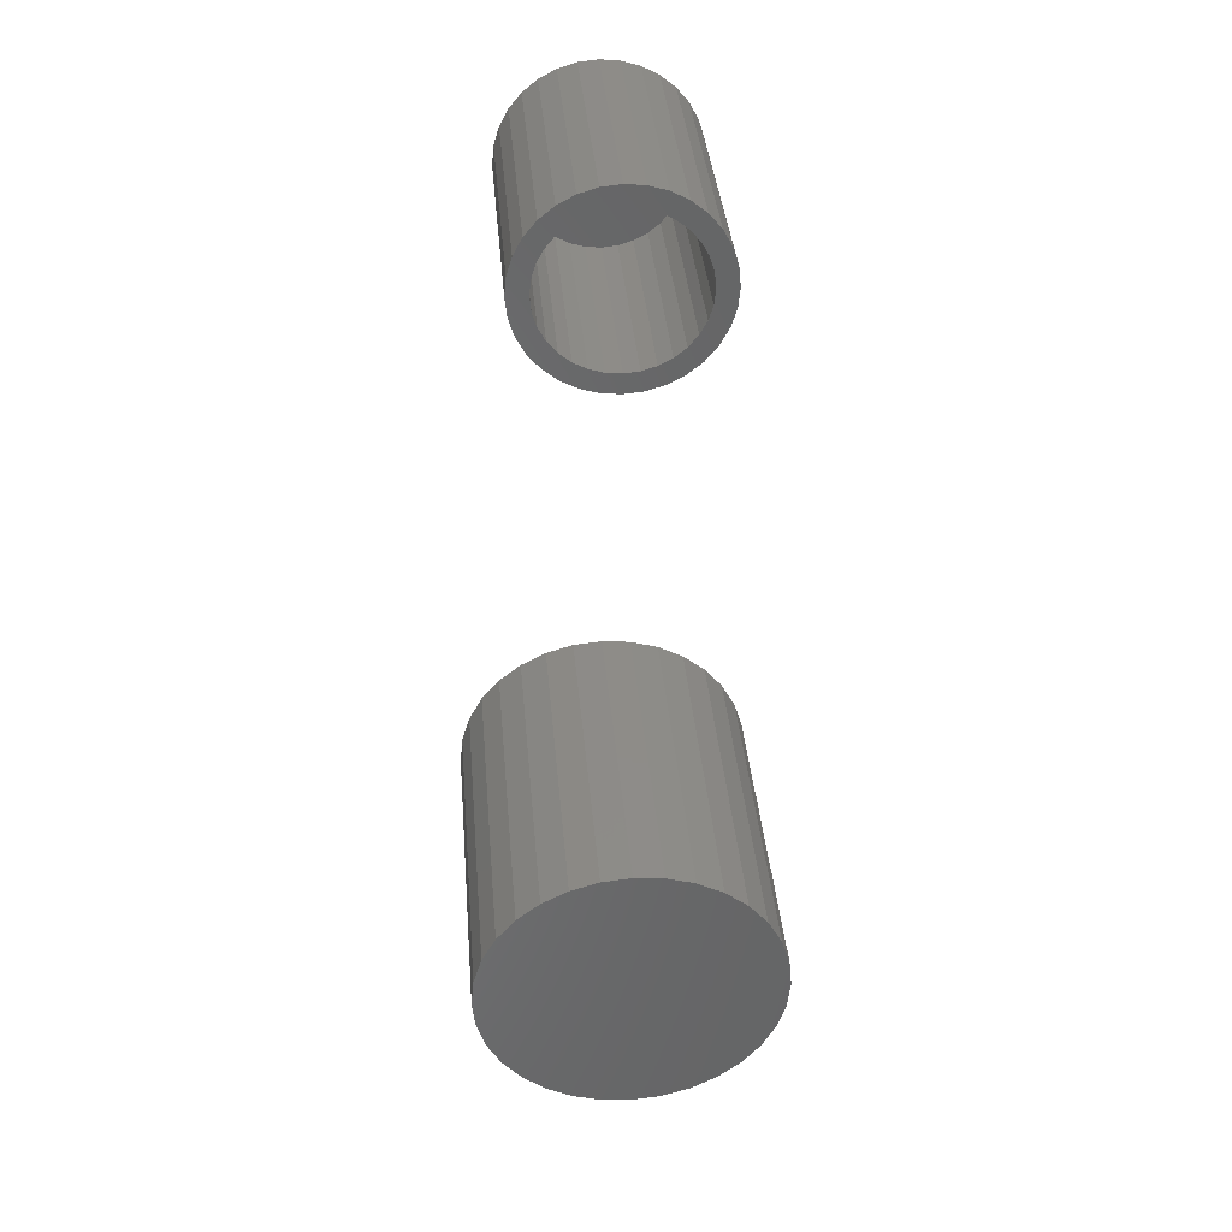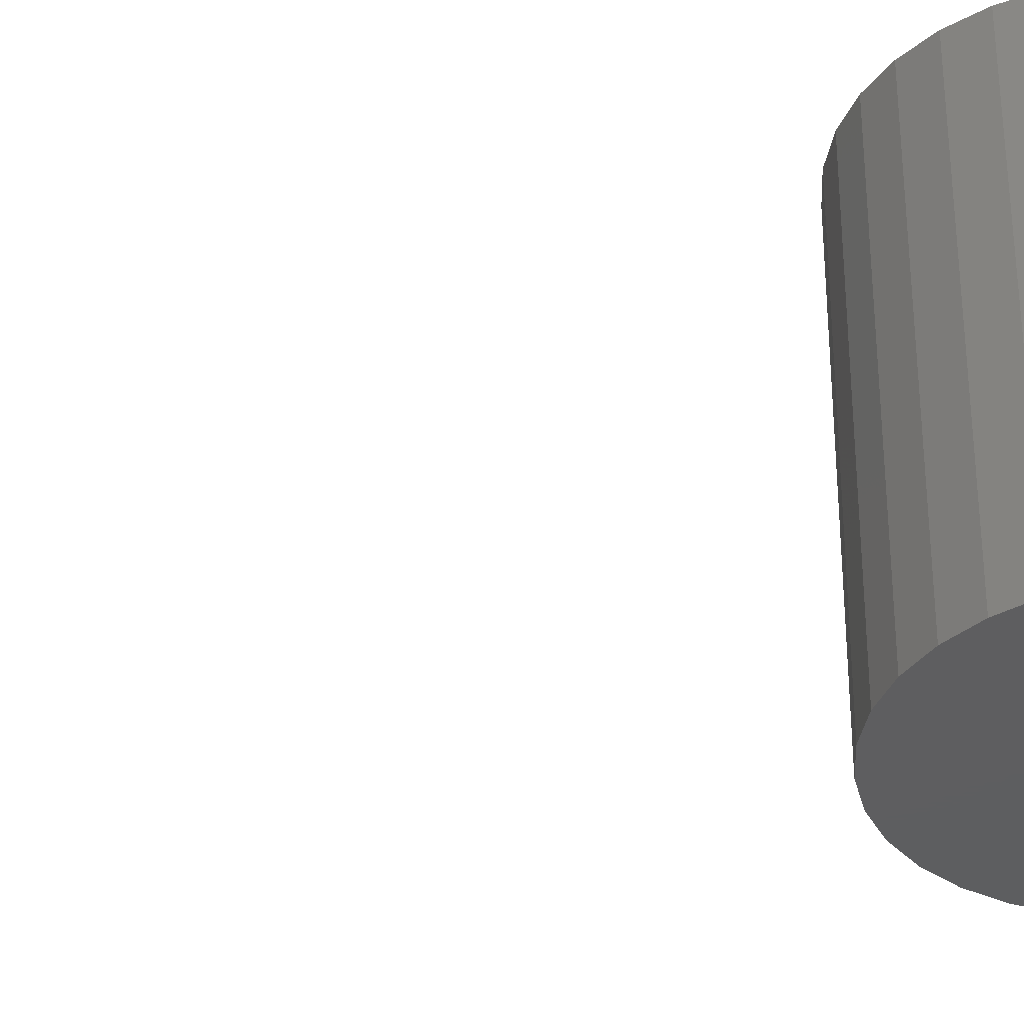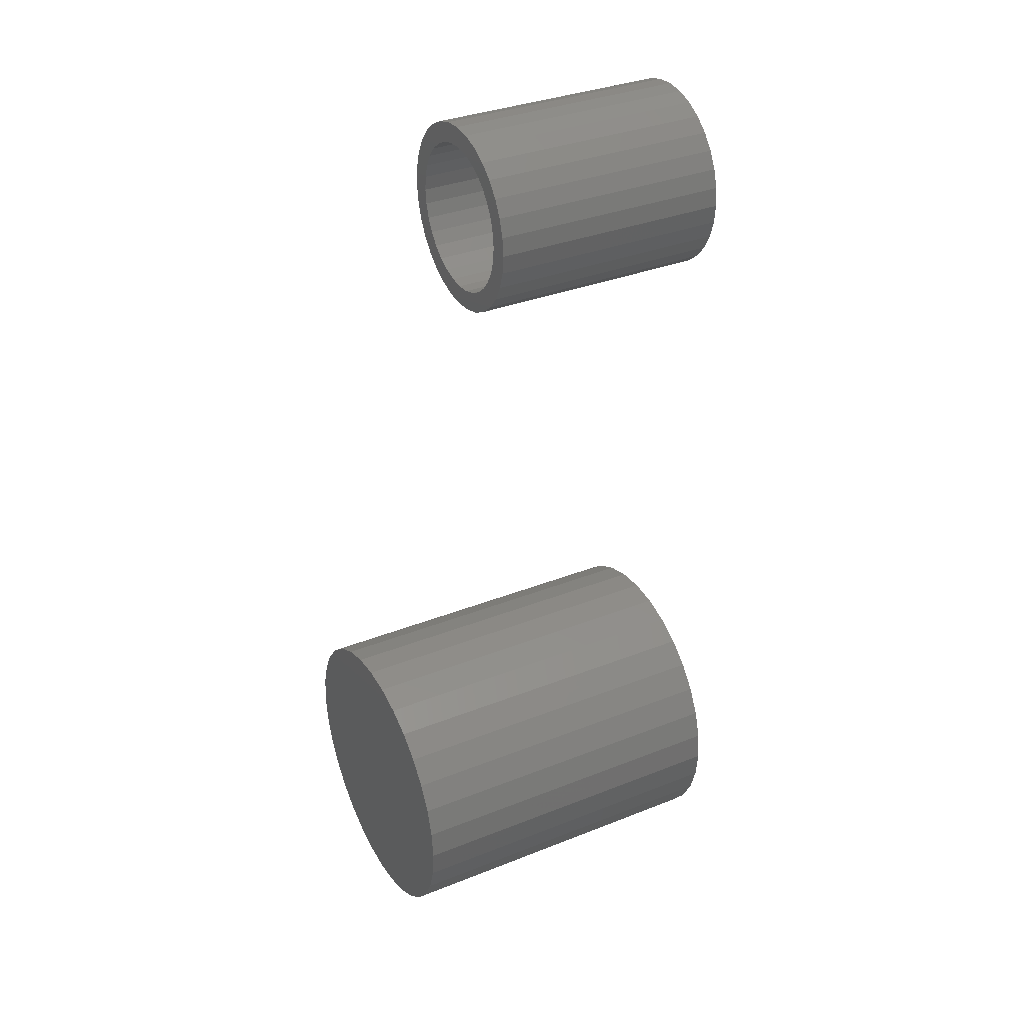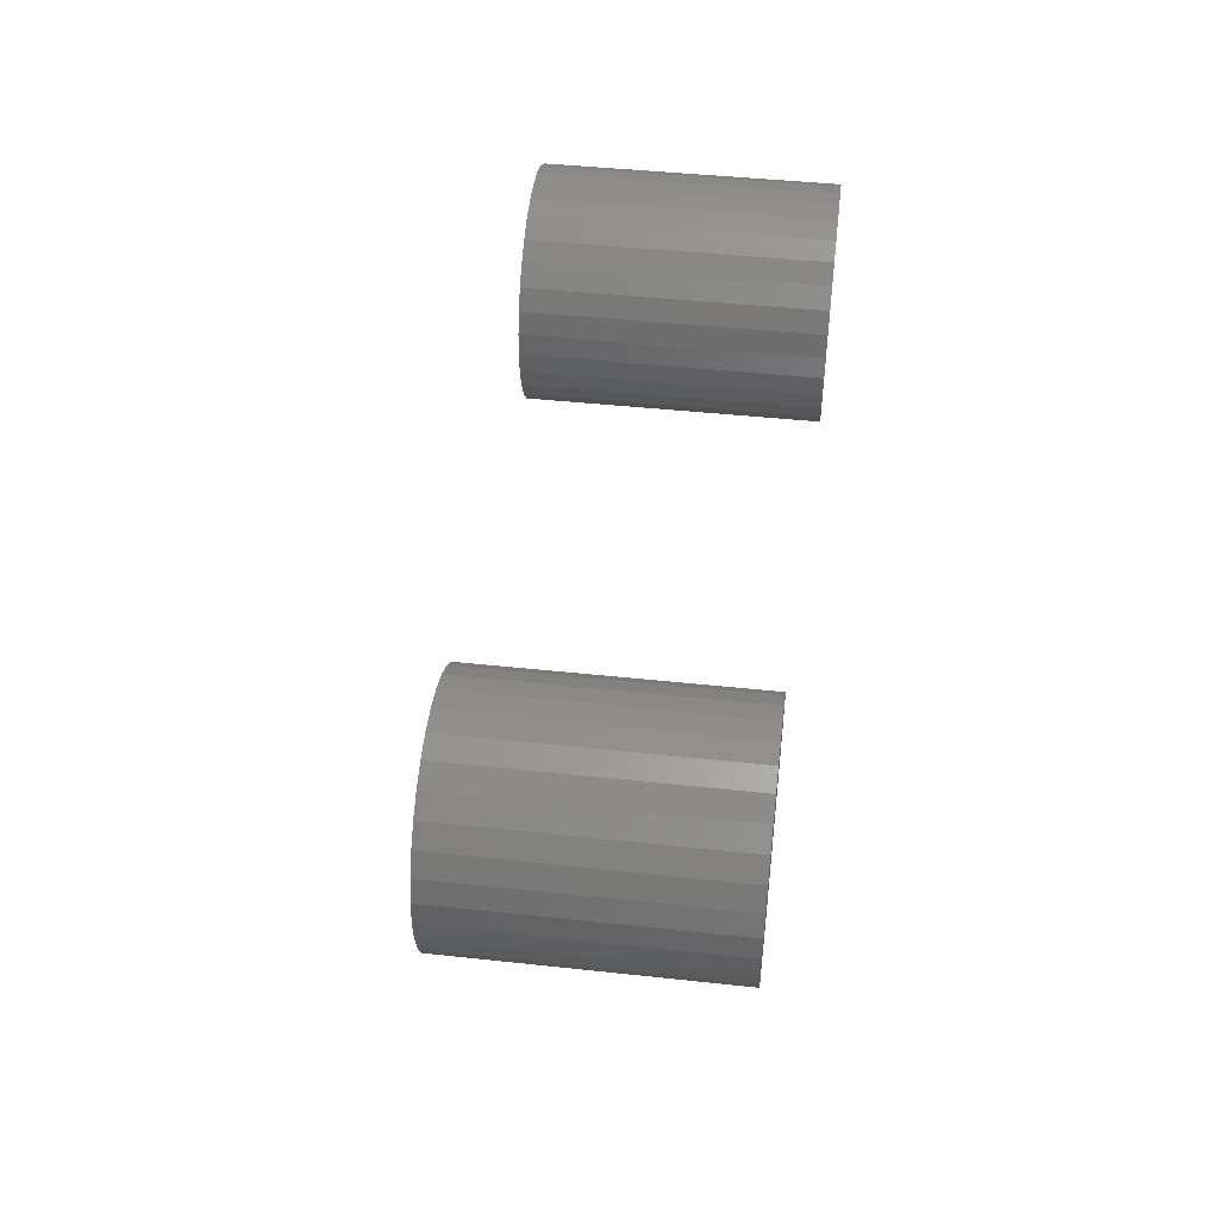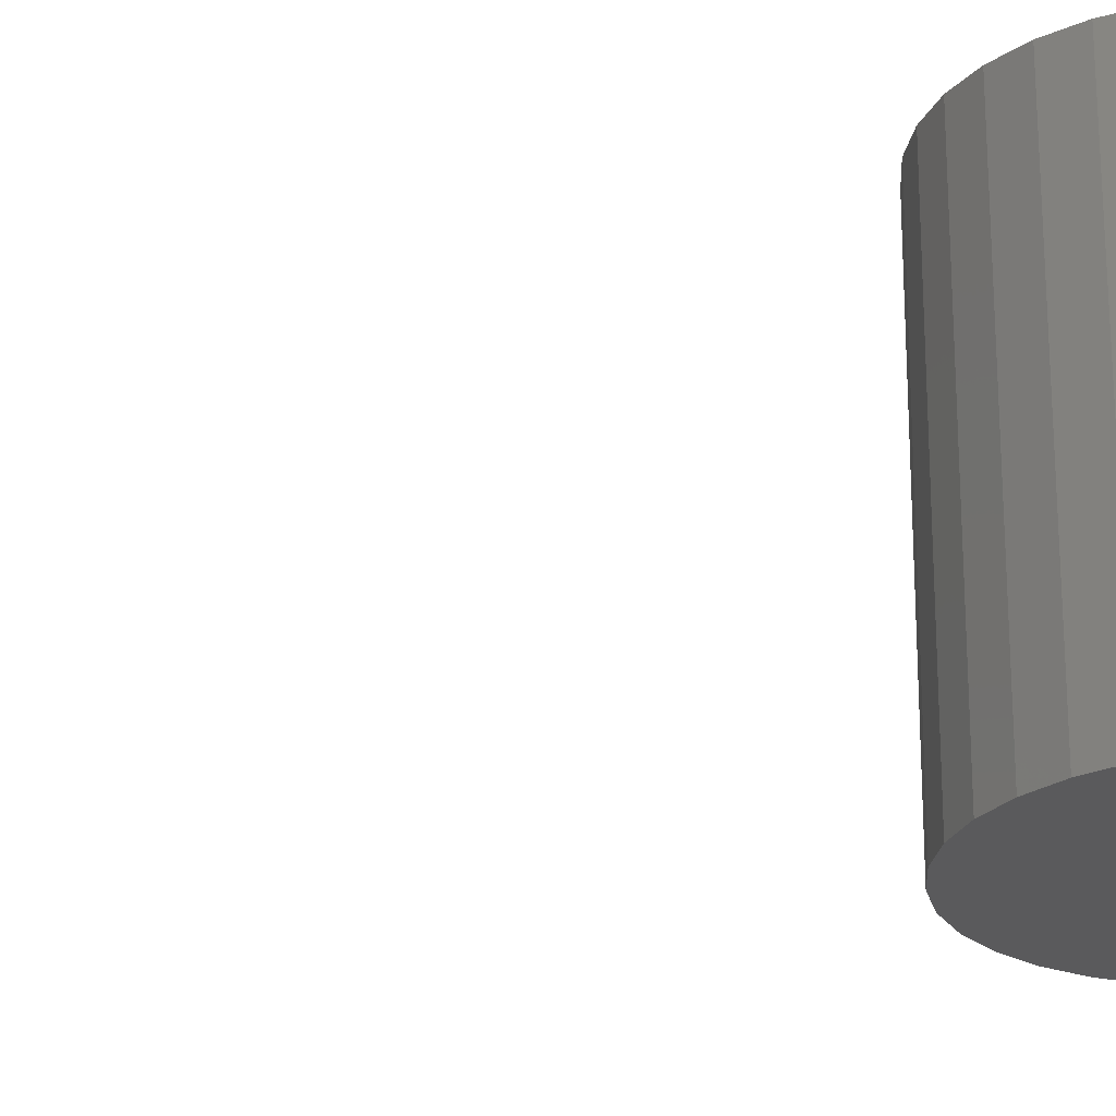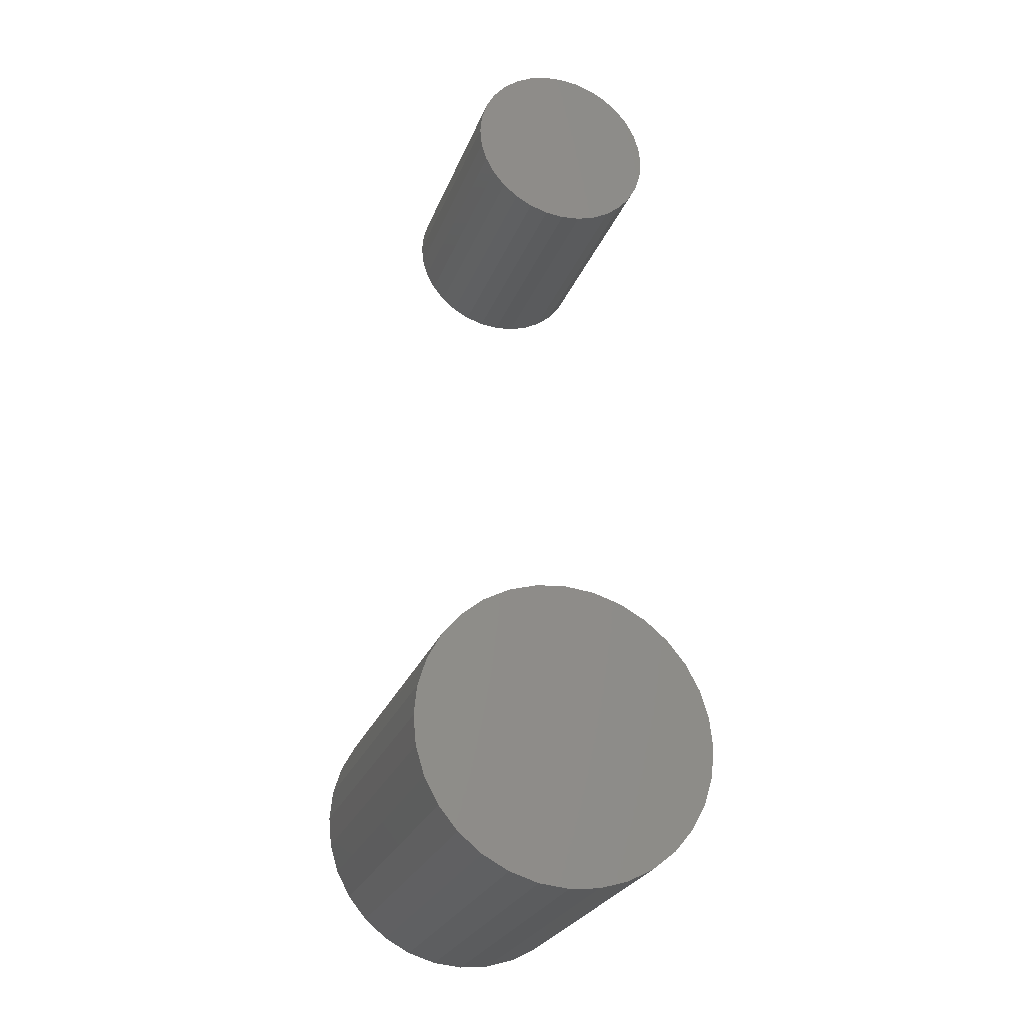
<metadata>
{"format":"stl","ext":"stl","renderer":"f3d","projection":"perspective","resolution":1024,"background":"white","views":[{"elev":37.4,"azim":-4.9,"up":"+Y"},{"elev":-35.6,"azim":-82.2,"up":"+Z"},{"elev":34.7,"azim":62.1,"up":"+Y"},{"elev":45.1,"azim":97.1,"up":"+Y"},{"elev":-24.3,"azim":-81.9,"up":"+Z"},{"elev":-26.3,"azim":161.9,"up":"+Y"}]}
</metadata>
<code>
# stl→obj: 192 verts, 376 faces
v -0.02432 0.1169 0.2734
v 0.02218 0.1169 0.2734
v -0.001069 0.1192 0.2734
v -0.04667 0.1101 0.2734
v 0.04453 0.1101 0.2734
v -0.06727 0.09908 0.2734
v 0.06513 0.09908 0.2734
v 0.06513 -0.09908 0.2734
v -0.04667 -0.1101 0.2734
v 0.04453 -0.1101 0.2734
v -0.02432 -0.1169 0.2734
v 0.02218 -0.1169 0.2734
v -0.001069 -0.1192 0.2734
v 0.08319 0.08426 0.2734
v -0.08533 0.08426 0.2734
v 0.09801 0.0662 0.2734
v -0.1001 0.0662 0.2734
v 0.109 0.0456 0.2734
v -0.1112 0.0456 0.2734
v 0.1158 0.02325 0.2734
v -0.1179 0.02325 0.2734
v 0.1181 0 0.2734
v -0.1202 1.459e-17 0.2734
v 0.1158 -0.02325 0.2734
v -0.1179 -0.02325 0.2734
v 0.109 -0.0456 0.2734
v -0.1112 -0.0456 0.2734
v 0.09801 -0.0662 0.2734
v -0.1001 -0.0662 0.2734
v 0.08319 -0.08426 0.2734
v -0.08533 -0.08426 0.2734
v -0.06727 -0.09908 0.2734
v -0.001069 0.1192 0
v 0.02218 0.1169 0
v -0.02432 0.1169 0
v -0.04667 0.1101 0
v 0.04453 0.1101 0
v -0.06727 0.09908 0
v 0.06513 0.09908 0
v 0.04453 -0.1101 0
v -0.04667 -0.1101 0
v 0.06513 -0.09908 0
v -0.02432 -0.1169 0
v 0.02218 -0.1169 0
v -0.001069 -0.1192 0
v -0.06727 -0.09908 0
v -0.08533 -0.08426 0
v 0.08319 -0.08426 0
v -0.1001 -0.0662 0
v 0.09801 -0.0662 0
v -0.1112 -0.0456 0
v 0.109 -0.0456 0
v -0.1179 -0.02325 0
v 0.1158 -0.02325 0
v -0.1202 1.459e-17 0
v 0.1181 0 0
v -0.1179 0.02325 0
v 0.1158 0.02325 0
v -0.1112 0.0456 0
v 0.109 0.0456 0
v -0.1001 0.0662 0
v 0.09801 0.0662 0
v -0.08533 0.08426 0
v 0.08319 0.08426 0
v -0.03333 0.5857 0.1797
v -0.02316 0.5912 0.1797
v -0.05328 0.5895 0.1797
v -0.06254 0.5782 0.1797
v -0.04224 0.5784 0.1797
v -0.04955 0.5695 0.1797
v -0.06942 0.5653 0.1797
v -0.05498 0.5593 0.1797
v -0.07365 0.5514 0.1797
v -0.05833 0.5483 0.1797
v -0.05498 0.5143 0.1797
v -0.05833 0.5254 0.1797
v -0.07365 0.5223 0.1797
v -0.06942 0.5084 0.1797
v -0.04955 0.5042 0.1797
v -0.06254 0.4955 0.1797
v -0.04224 0.4953 0.1797
v -0.05328 0.4842 0.1797
v -0.03333 0.488 0.1797
v -0.02316 0.4825 0.1797
v 0.04069 0.5987 0.1797
v 0.01081 0.5945 0.1797
v 0.02184 0.5912 0.1797
v 0.05197 0.5895 0.1797
v 0.03201 0.5857 0.1797
v 0.04092 0.5784 0.1797
v 0.06122 0.5782 0.1797
v 0.04823 0.5695 0.1797
v 0.0681 0.5653 0.1797
v 0.05367 0.5593 0.1797
v 0.07234 0.5514 0.1797
v 0.05701 0.5483 0.1797
v 0.05814 0.5368 0.1797
v 0.07234 0.5223 0.1797
v 0.05701 0.5254 0.1797
v 0.05367 0.5143 0.1797
v 0.0681 0.5084 0.1797
v 0.04823 0.5042 0.1797
v 0.06122 0.4955 0.1797
v 0.04092 0.4953 0.1797
v 0.03201 0.488 0.1797
v 0.05197 0.4842 0.1797
v 0.02184 0.4825 0.1797
v 0.04069 0.475 0.1797
v 0.01081 0.4792 0.1797
v 0.07377 0.5368 0.1797
v -0.07508 0.5368 0.1797
v -0.05946 0.5368 0.1797
v -0.04201 0.5987 0.1797
v -0.01213 0.5945 0.1797
v -0.0006579 0.5956 0.1797
v -0.02914 0.6056 0.1797
v -0.04201 0.475 0.1797
v -0.02914 0.4681 0.1797
v -0.0006579 0.478 0.1797
v -0.01213 0.4792 0.1797
v 0.02782 0.6056 0.1797
v 0.01386 0.6098 0.1797
v -0.0006579 0.6113 0.1797
v -0.01518 0.6098 0.1797
v -0.01518 0.4638 0.1797
v -0.0006579 0.4624 0.1797
v 0.01386 0.4638 0.1797
v 0.02782 0.4681 0.1797
v -0.0006579 0.478 0.007812
v 0.01081 0.4792 0.007812
v 0.02184 0.4825 0.007812
v 0.03201 0.488 0.007812
v 0.04092 0.4953 0.007812
v 0.04823 0.5042 0.007812
v 0.05367 0.5143 0.007812
v 0.05701 0.5254 0.007812
v 0.05814 0.5368 0.007812
v -0.01213 0.4792 0.007812
v -0.02316 0.4825 0.007812
v -0.03333 0.488 0.007812
v -0.04224 0.4953 0.007812
v -0.04955 0.5042 0.007812
v -0.05498 0.5143 0.007812
v -0.05833 0.5254 0.007812
v -0.05946 0.5368 0.007812
v -0.0006579 0.5956 0.007812
v -0.01213 0.5945 0.007812
v -0.02316 0.5912 0.007812
v -0.03333 0.5857 0.007812
v -0.04224 0.5784 0.007812
v -0.04955 0.5695 0.007812
v -0.05498 0.5593 0.007812
v -0.05833 0.5483 0.007812
v 0.01081 0.5945 0.007812
v 0.02184 0.5912 0.007812
v 0.03201 0.5857 0.007812
v 0.04092 0.5784 0.007812
v 0.04823 0.5695 0.007812
v 0.05367 0.5593 0.007812
v 0.05701 0.5483 0.007812
v 0.07377 0.5368 -0.007812
v 0.07234 0.5223 -0.007812
v 0.0681 0.5084 -0.007812
v 0.06122 0.4955 -0.007812
v 0.05197 0.4842 -0.007812
v 0.04069 0.475 -0.007812
v 0.02782 0.4681 -0.007812
v 0.01386 0.4638 -0.007812
v -0.0006579 0.4624 -0.007812
v -0.01518 0.4638 -0.007812
v -0.02914 0.4681 -0.007812
v -0.04201 0.475 -0.007812
v -0.05328 0.4842 -0.007812
v -0.06254 0.4955 -0.007812
v -0.06942 0.5084 -0.007812
v -0.07365 0.5223 -0.007812
v -0.07508 0.5368 -0.007812
v -0.07365 0.5514 -0.007812
v -0.06942 0.5653 -0.007812
v -0.06254 0.5782 -0.007812
v -0.05328 0.5895 -0.007812
v -0.04201 0.5987 -0.007812
v -0.02914 0.6056 -0.007812
v -0.01518 0.6098 -0.007812
v -0.0006579 0.6113 -0.007812
v 0.01386 0.6098 -0.007812
v 0.02782 0.6056 -0.007812
v 0.04069 0.5987 -0.007812
v 0.05197 0.5895 -0.007812
v 0.06122 0.5782 -0.007812
v 0.0681 0.5653 -0.007812
v 0.07234 0.5514 -0.007812
f 1 2 3
f 2 1 4
f 2 4 5
f 5 4 6
f 5 6 7
f 8 9 10
f 10 9 11
f 10 11 12
f 12 11 13
f 7 6 14
f 14 6 15
f 14 15 16
f 16 15 17
f 16 17 18
f 18 17 19
f 18 19 20
f 20 19 21
f 20 21 22
f 22 21 23
f 22 23 24
f 24 23 25
f 24 25 26
f 26 25 27
f 26 27 28
f 28 27 29
f 28 29 30
f 30 29 31
f 30 31 8
f 8 31 32
f 8 32 9
f 33 34 35
f 36 35 34
f 37 36 34
f 38 36 37
f 39 38 37
f 40 41 42
f 43 41 40
f 44 43 40
f 45 43 44
f 41 46 42
f 42 46 47
f 42 47 48
f 48 47 49
f 48 49 50
f 50 49 51
f 50 51 52
f 52 51 53
f 52 53 54
f 54 53 55
f 54 55 56
f 56 55 57
f 56 57 58
f 58 57 59
f 58 59 60
f 60 59 61
f 60 61 62
f 62 61 63
f 62 63 64
f 64 63 38
f 64 38 39
f 56 22 54
f 54 22 24
f 54 24 52
f 52 24 26
f 52 26 50
f 50 26 28
f 50 28 48
f 48 28 30
f 48 30 42
f 42 30 8
f 42 8 40
f 40 8 10
f 40 10 44
f 44 10 12
f 44 12 45
f 45 12 13
f 45 13 43
f 43 13 11
f 43 11 41
f 41 11 9
f 41 9 46
f 46 9 32
f 46 32 47
f 47 32 31
f 47 31 49
f 49 31 29
f 49 29 51
f 51 29 27
f 51 27 53
f 53 27 25
f 53 25 55
f 55 25 23
f 55 23 57
f 57 23 21
f 57 21 59
f 59 21 19
f 59 19 61
f 61 19 17
f 61 17 63
f 63 17 15
f 63 15 38
f 38 15 6
f 38 6 36
f 36 6 4
f 36 4 35
f 35 4 1
f 35 1 33
f 33 1 3
f 33 3 34
f 34 3 2
f 34 2 37
f 37 2 5
f 37 5 39
f 39 5 7
f 39 7 64
f 64 7 14
f 64 14 62
f 62 14 16
f 62 16 60
f 60 16 18
f 60 18 58
f 58 18 20
f 58 20 56
f 56 20 22
f 65 66 67
f 67 68 65
f 65 68 69
f 70 69 68
f 68 71 70
f 72 70 71
f 71 73 72
f 72 73 74
f 75 76 77
f 77 78 75
f 75 78 79
f 79 78 80
f 79 80 81
f 81 80 82
f 83 81 82
f 83 82 84
f 85 86 87
f 85 87 88
f 88 87 89
f 88 89 90
f 88 90 91
f 91 90 92
f 91 92 93
f 93 92 94
f 93 94 95
f 94 96 95
f 97 95 96
f 98 99 100
f 98 100 101
f 100 102 101
f 103 101 102
f 103 102 104
f 103 104 105
f 103 105 106
f 105 107 106
f 108 106 107
f 108 107 109
f 110 95 97
f 110 97 99
f 110 99 98
f 111 77 76
f 111 76 112
f 111 112 74
f 111 74 73
f 113 67 66
f 113 66 114
f 113 114 115
f 113 115 116
f 117 118 119
f 117 119 120
f 117 120 84
f 117 84 82
f 115 86 85
f 115 85 121
f 115 121 122
f 115 122 123
f 115 123 124
f 115 124 116
f 119 118 125
f 119 125 126
f 119 126 127
f 119 127 128
f 119 128 108
f 119 108 109
f 129 109 130
f 130 109 107
f 130 107 131
f 131 107 105
f 131 105 132
f 132 105 104
f 132 104 133
f 133 104 102
f 133 102 134
f 134 102 100
f 134 100 135
f 135 100 99
f 135 99 136
f 136 99 97
f 136 97 137
f 109 129 119
f 119 129 138
f 119 138 120
f 120 138 139
f 120 139 84
f 84 139 140
f 84 140 83
f 83 140 141
f 83 141 81
f 81 141 142
f 81 142 79
f 79 142 143
f 79 143 75
f 75 143 144
f 75 144 76
f 76 144 145
f 76 145 112
f 146 114 147
f 147 114 66
f 147 66 148
f 148 66 65
f 148 65 149
f 149 65 69
f 149 69 150
f 150 69 70
f 150 70 151
f 151 70 72
f 151 72 152
f 152 72 74
f 152 74 153
f 153 74 112
f 153 112 145
f 114 146 115
f 115 146 154
f 115 154 86
f 86 154 155
f 86 155 87
f 87 155 156
f 87 156 89
f 89 156 157
f 89 157 90
f 90 157 158
f 90 158 92
f 92 158 159
f 92 159 94
f 94 159 160
f 94 160 96
f 96 160 137
f 96 137 97
f 161 110 162
f 162 110 98
f 162 98 163
f 163 98 101
f 163 101 164
f 164 101 103
f 164 103 165
f 165 103 106
f 165 106 166
f 166 106 108
f 166 108 167
f 167 108 128
f 167 128 168
f 168 128 127
f 168 127 169
f 169 127 126
f 169 126 170
f 170 126 125
f 170 125 171
f 171 125 118
f 171 118 172
f 172 118 117
f 172 117 173
f 173 117 82
f 173 82 174
f 174 82 80
f 174 80 175
f 175 80 78
f 175 78 176
f 176 78 77
f 176 77 177
f 177 77 111
f 177 111 178
f 178 111 73
f 178 73 179
f 179 73 71
f 179 71 180
f 180 71 68
f 180 68 181
f 181 68 67
f 181 67 182
f 182 67 113
f 182 113 183
f 183 113 116
f 183 116 184
f 184 116 124
f 184 124 185
f 185 124 123
f 185 123 186
f 186 123 122
f 186 122 187
f 187 122 121
f 187 121 188
f 188 121 85
f 188 85 189
f 189 85 88
f 189 88 190
f 190 88 91
f 190 91 191
f 191 91 93
f 191 93 192
f 192 93 95
f 192 95 161
f 161 95 110
f 185 186 184
f 183 184 186
f 187 183 186
f 182 183 187
f 188 182 187
f 181 182 188
f 189 181 188
f 166 172 165
f 171 172 166
f 167 171 166
f 170 171 167
f 168 170 167
f 169 170 168
f 172 173 165
f 165 173 174
f 165 174 164
f 164 174 175
f 164 175 163
f 163 175 176
f 163 176 162
f 162 176 177
f 162 177 161
f 161 177 178
f 161 178 192
f 192 178 179
f 192 179 191
f 191 179 180
f 191 180 190
f 190 180 181
f 190 181 189
f 147 154 146
f 154 147 148
f 154 148 155
f 155 148 149
f 155 149 156
f 156 149 150
f 156 150 157
f 157 150 151
f 157 151 158
f 158 151 152
f 158 152 159
f 135 142 134
f 134 142 141
f 134 141 133
f 133 141 140
f 133 140 132
f 132 140 139
f 132 139 131
f 131 139 138
f 131 138 130
f 130 138 129
f 159 152 160
f 160 152 153
f 160 153 137
f 137 153 145
f 137 145 136
f 136 145 144
f 136 144 135
f 135 144 143
f 135 143 142

</code>
